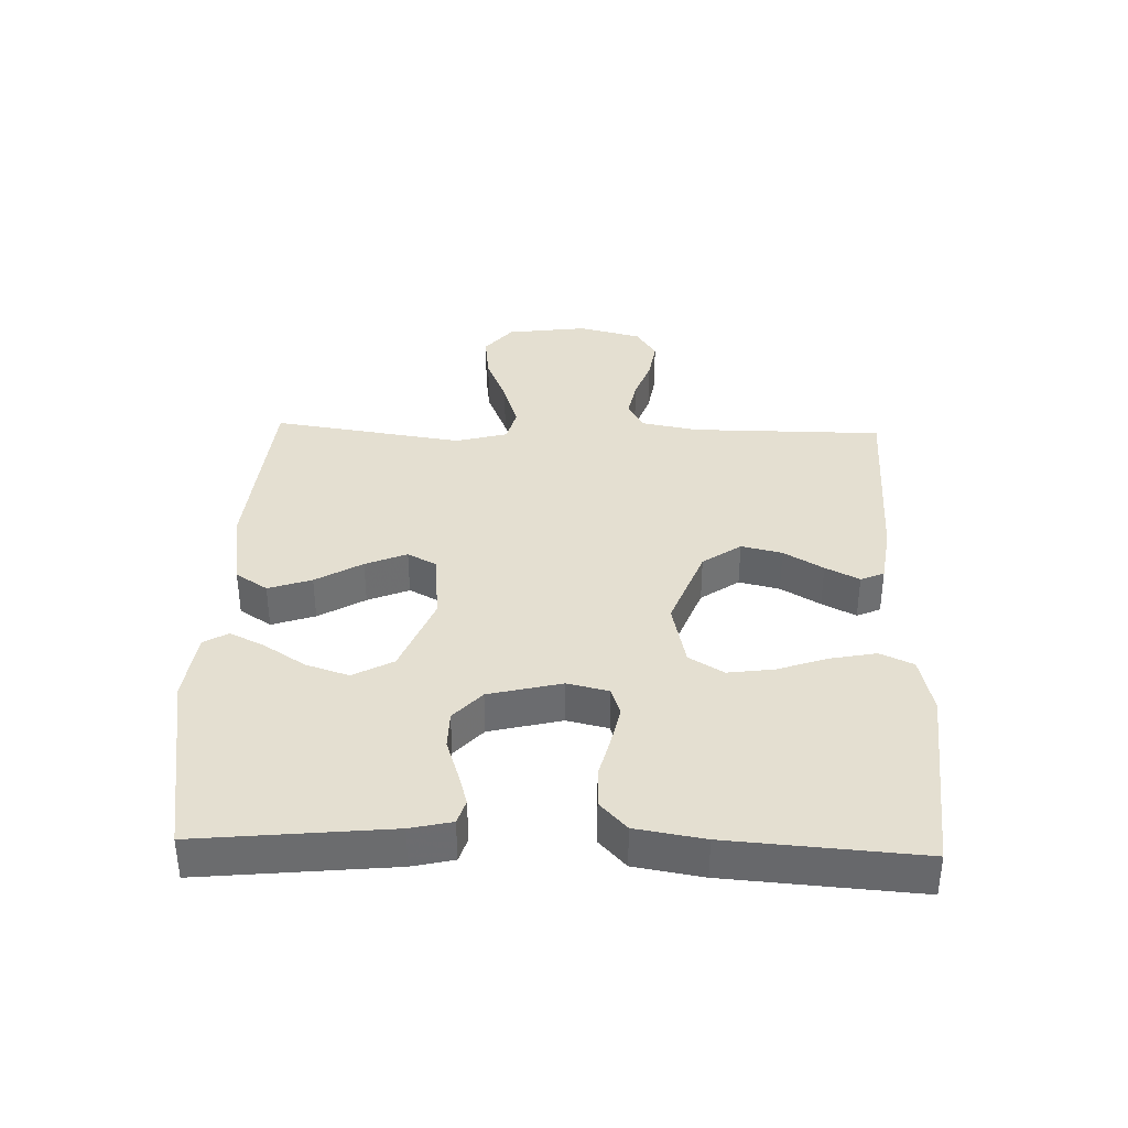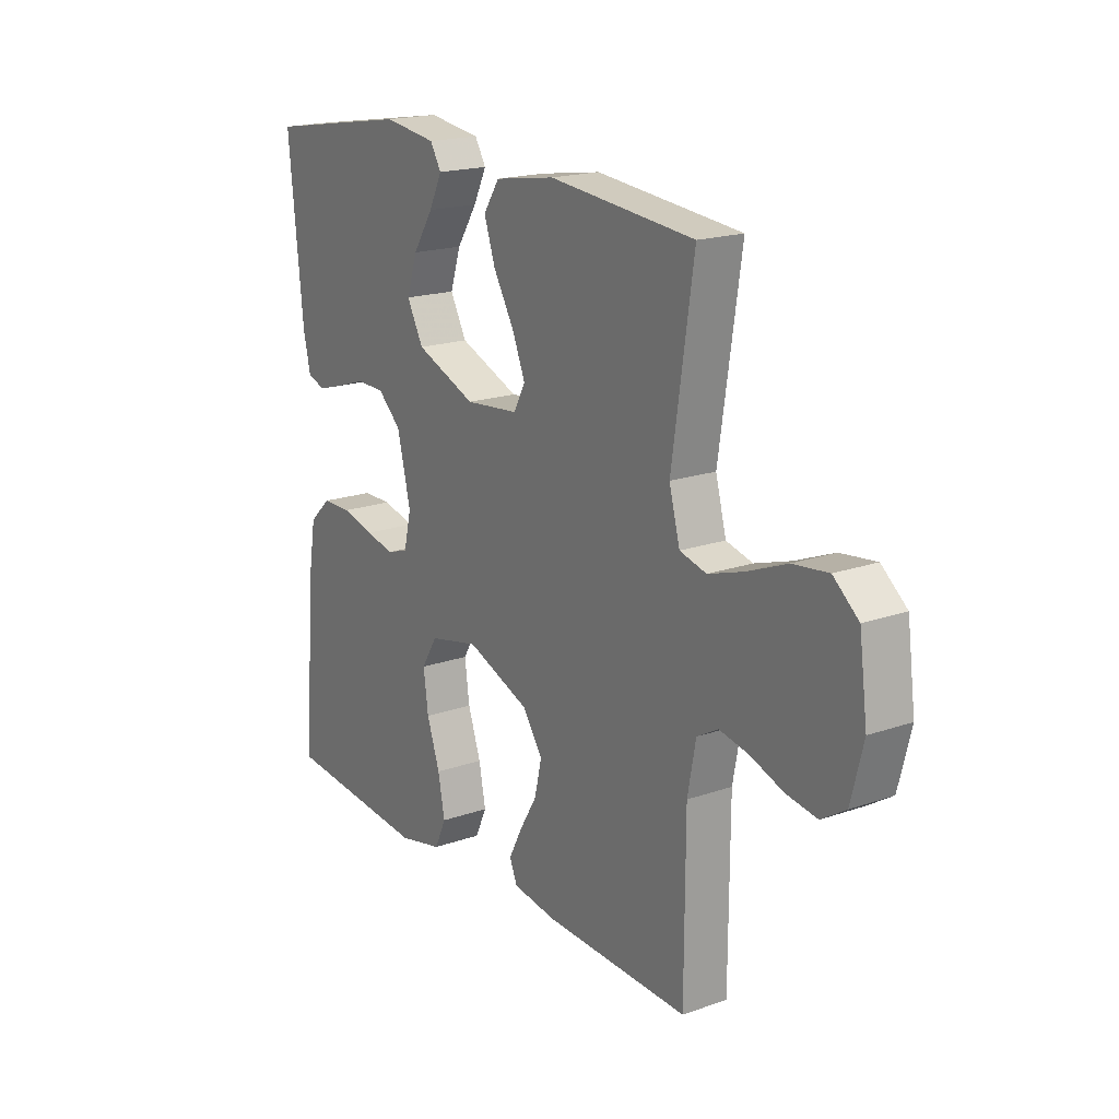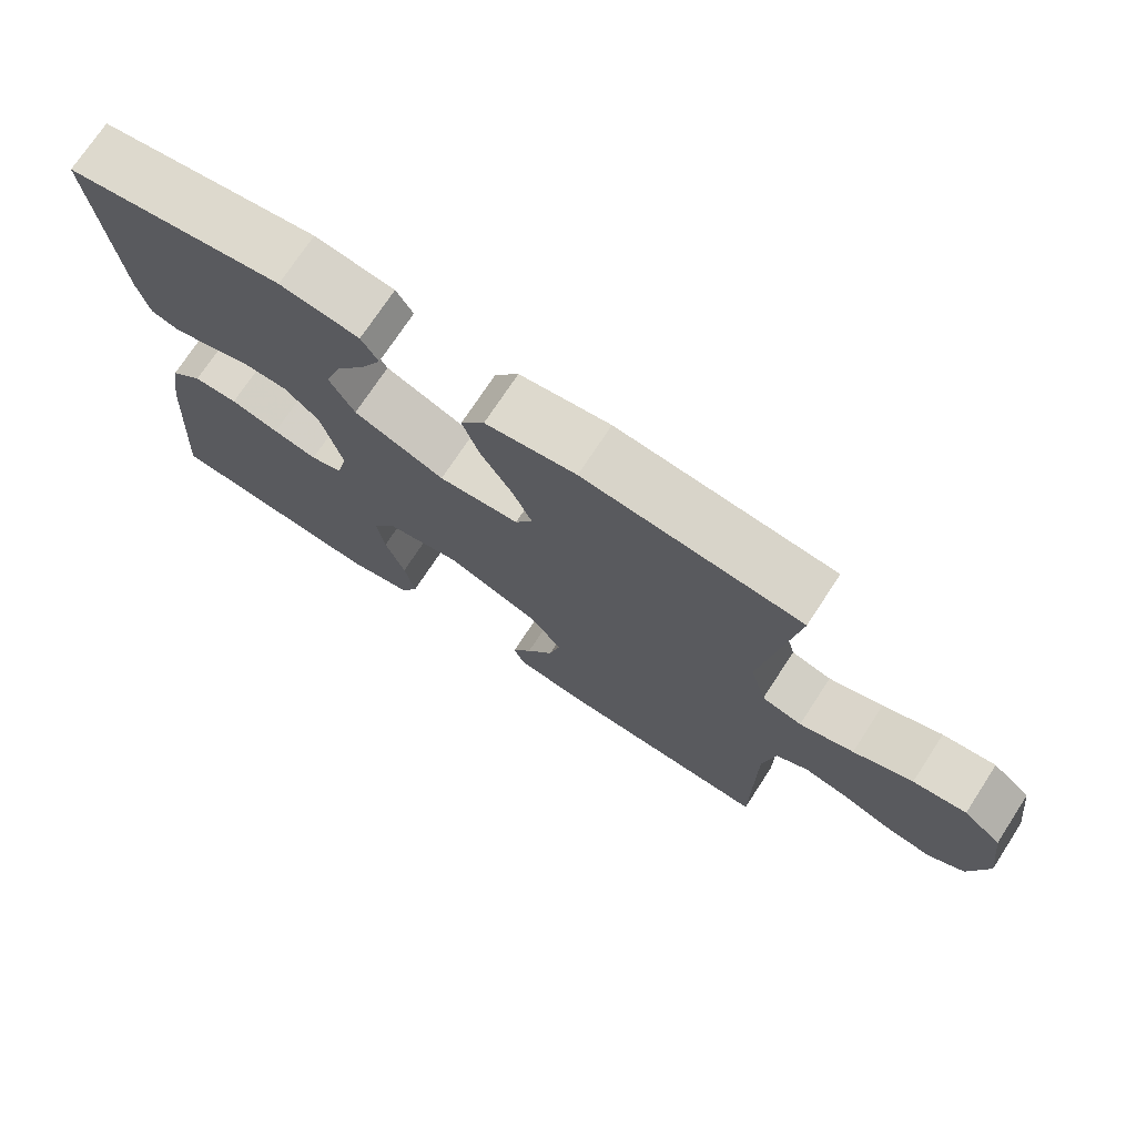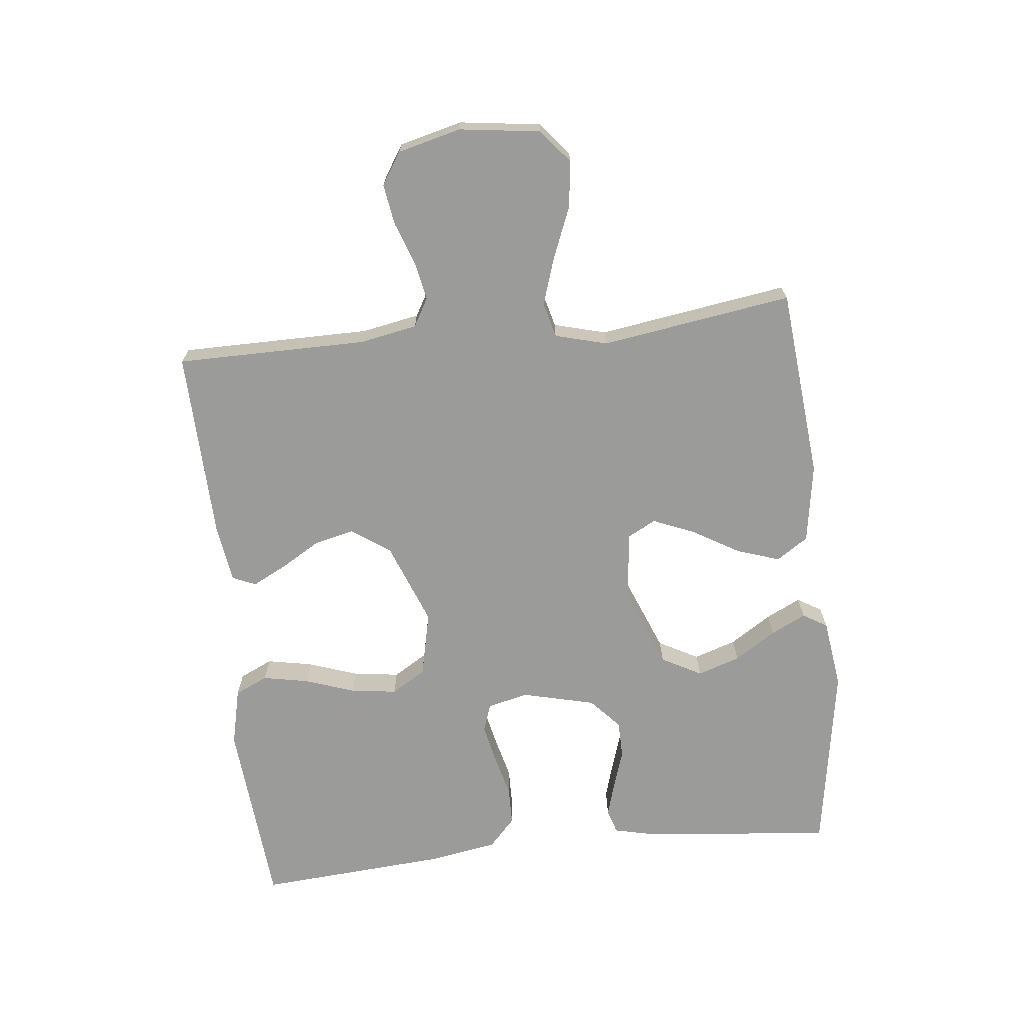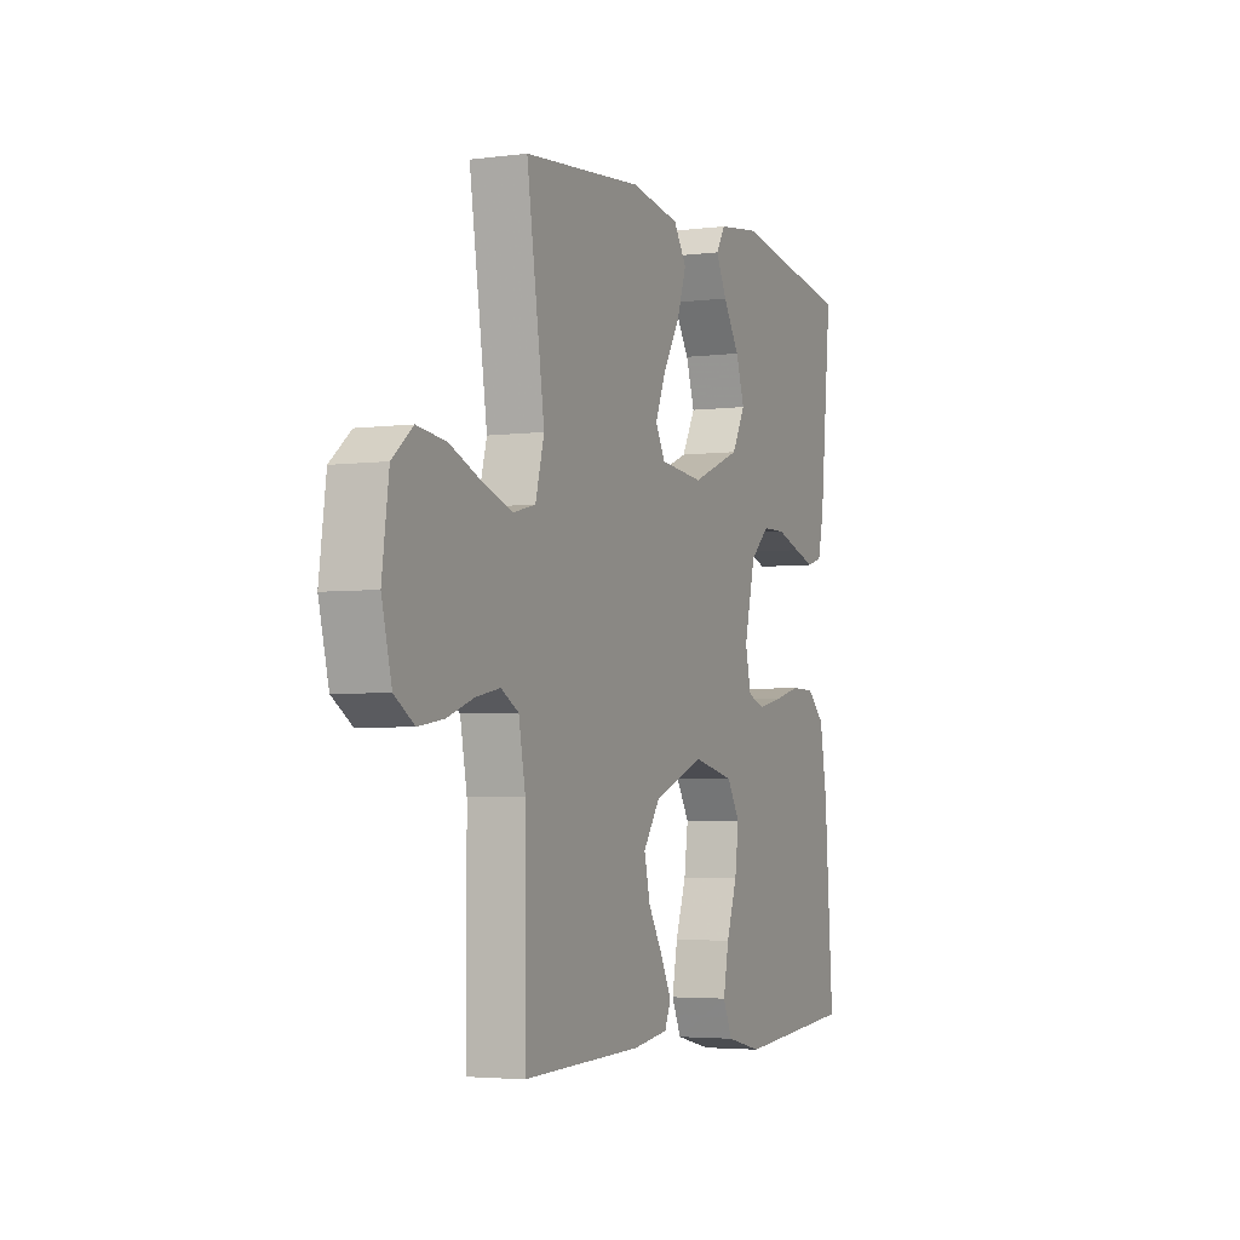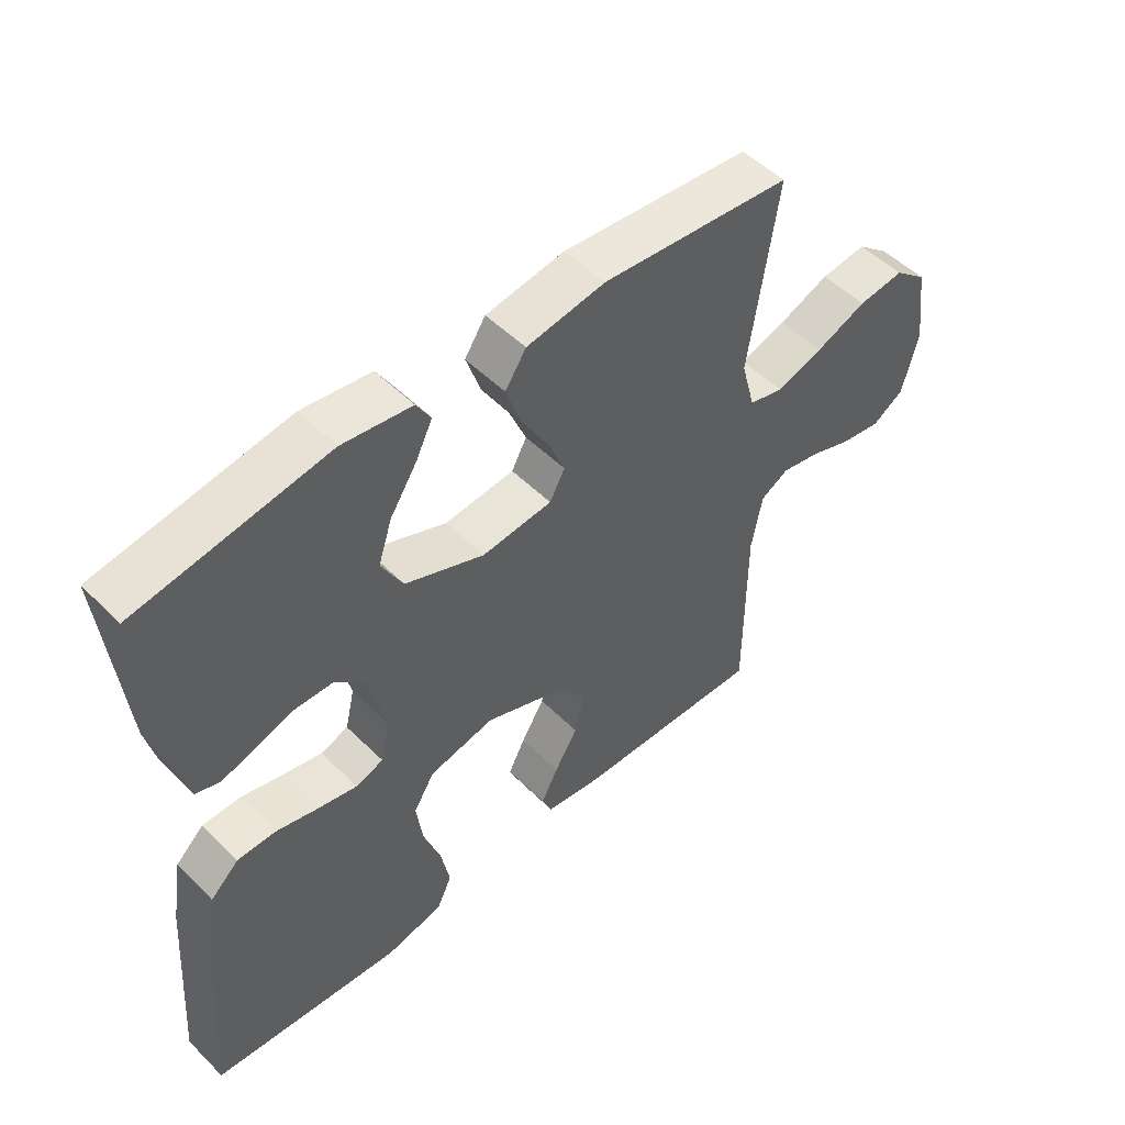
<metadata>
{"format":"obj","ext":"obj","renderer":"f3d","projection":"perspective","resolution":1024,"background":"white","views":[{"elev":36.7,"azim":91.8,"up":"+Y"},{"elev":18.7,"azim":-123.7,"up":"+Z"},{"elev":73.2,"azim":-146.8,"up":"+Z"},{"elev":-69.6,"azim":-83.8,"up":"+Y"},{"elev":-3.8,"azim":-66.6,"up":"+Z"},{"elev":50.9,"azim":137.0,"up":"+Z"}]}
</metadata>
<code>
v 0.5 0.07 0.5
v 0.47 0.07 0.2
v 0.455 0.07 0.135
v 0.417 0.07 0.123
v 0.363 0.07 0.139
v 0.302 0.07 0.159
v 0.243 0.07 0.158
v 0.195 0.07 0.114
v 0.167 0.07 0
v 0.182 0.07 -0.065
v 0.226 0.07 -0.08
v 0.287 0.07 -0.067
v 0.354 0.07 -0.05
v 0.415 0.07 -0.051
v 0.46 0.07 -0.093
v 0.478 0.07 -0.2
v 0.5 0.07 -0.5
v 0.2 0.07 -0.525
v 0.109 0.07 -0.504
v 0.085 0.07 -0.452
v 0.099 0.07 -0.38
v 0.126 0.07 -0.302
v 0.136 0.07 -0.229
v 0.103 0.07 -0.175
v 0 0.07 -0.152
v -0.13 0.07 -0.202
v -0.172 0.07 -0.262
v -0.157 0.07 -0.326
v -0.12 0.07 -0.388
v -0.093 0.07 -0.441
v -0.109 0.07 -0.478
v -0.2 0.07 -0.491
v -0.5 0.07 -0.5
v -0.501 0.07 -0.2
v -0.518 0.07 -0.11
v -0.562 0.07 -0.085
v -0.623 0.07 -0.097
v -0.69 0.07 -0.121
v -0.754 0.07 -0.131
v -0.804 0.07 -0.099
v -0.829 0.07 0
v -0.812 0.07 0.127
v -0.76 0.07 0.17
v -0.687 0.07 0.161
v -0.606 0.07 0.128
v -0.532 0.07 0.104
v -0.477 0.07 0.118
v -0.455 0.07 0.2
v -0.5 0.07 0.5
v -0.2 0.07 0.528
v -0.075 0.07 0.508
v -0.042 0.07 0.458
v -0.065 0.07 0.39
v -0.108 0.07 0.317
v -0.135 0.07 0.252
v -0.111 0.07 0.207
v 0 0.07 0.196
v 0.125 0.07 0.246
v 0.159 0.07 0.309
v 0.137 0.07 0.376
v 0.095 0.07 0.441
v 0.068 0.07 0.496
v 0.091 0.07 0.534
v 0.2 0.07 0.549
v 0.5 0 0.5
v 0.47 0 0.2
v 0.455 0 0.135
v 0.417 0 0.123
v 0.363 0 0.139
v 0.302 0 0.159
v 0.243 0 0.158
v 0.195 0 0.114
v 0.167 0 0
v 0.182 0 -0.065
v 0.226 0 -0.08
v 0.287 0 -0.067
v 0.354 0 -0.05
v 0.415 0 -0.051
v 0.46 0 -0.093
v 0.478 0 -0.2
v 0.5 0 -0.5
v 0.2 0 -0.525
v 0.109 0 -0.504
v 0.085 0 -0.452
v 0.099 0 -0.38
v 0.126 0 -0.302
v 0.136 0 -0.229
v 0.103 0 -0.175
v 0 0 -0.152
v -0.13 0 -0.202
v -0.172 0 -0.262
v -0.157 0 -0.326
v -0.12 0 -0.388
v -0.093 0 -0.441
v -0.109 0 -0.478
v -0.2 0 -0.491
v -0.5 0 -0.5
v -0.501 0 -0.2
v -0.518 0 -0.11
v -0.562 0 -0.085
v -0.623 0 -0.097
v -0.69 0 -0.121
v -0.754 0 -0.131
v -0.804 0 -0.099
v -0.829 0 0
v -0.812 0 0.127
v -0.76 0 0.17
v -0.687 0 0.161
v -0.606 0 0.128
v -0.532 0 0.104
v -0.477 0 0.118
v -0.455 0 0.2
v -0.5 0 0.5
v -0.2 0 0.528
v -0.075 0 0.508
v -0.042 0 0.458
v -0.065 0 0.39
v -0.108 0 0.317
v -0.135 0 0.252
v -0.111 0 0.207
v 0 0 0.196
v 0.125 0 0.246
v 0.159 0 0.309
v 0.137 0 0.376
v 0.095 0 0.441
v 0.068 0 0.496
v 0.091 0 0.534
v 0.2 0 0.549
f 60 61 62 63
f 59 60 63 64
f 51 52 53 54
f 51 54 55
f 48 49 50 51
f 47 48 51 55
f 42 43 44 45
f 42 45 46
f 41 42 46
f 40 41 46 47
f 37 38 39 40
f 36 37 40 47
f 31 32 33 34
f 31 34 35
f 28 29 30 31
f 28 31 35
f 27 28 35
f 26 27 35 36
f 19 20 21 22
f 19 22 23
f 18 19 23
f 17 18 23
f 16 17 23 24
f 12 13 14 15
f 11 12 15 16
f 10 11 16 24
f 3 4 5 6
f 1 2 3 6
f 59 64 1 6
f 58 59 6 7
f 57 58 7 8
f 56 57 8 9
f 36 47 55 56
f 25 26 36 56
f 24 25 56
f 9 10 24 56
f 127 126 125 124
f 128 127 124 123
f 118 117 116 115
f 119 118 115
f 115 114 113 112
f 119 115 112 111
f 109 108 107 106
f 110 109 106
f 110 106 105
f 111 110 105 104
f 104 103 102 101
f 111 104 101 100
f 98 97 96 95
f 99 98 95
f 95 94 93 92
f 99 95 92
f 99 92 91
f 100 99 91 90
f 86 85 84 83
f 87 86 83
f 87 83 82
f 87 82 81
f 88 87 81 80
f 79 78 77 76
f 80 79 76 75
f 88 80 75 74
f 70 69 68 67
f 70 67 66 65
f 70 65 128 123
f 71 70 123 122
f 72 71 122 121
f 73 72 121 120
f 120 119 111 100
f 120 100 90 89
f 120 89 88
f 120 88 74 73
f 1 65 66 2
f 2 66 67 3
f 3 67 68 4
f 4 68 69 5
f 5 69 70 6
f 6 70 71 7
f 7 71 72 8
f 8 72 73 9
f 9 73 74 10
f 10 74 75 11
f 11 75 76 12
f 12 76 77 13
f 13 77 78 14
f 14 78 79 15
f 15 79 80 16
f 16 80 81 17
f 17 81 82 18
f 18 82 83 19
f 19 83 84 20
f 20 84 85 21
f 21 85 86 22
f 22 86 87 23
f 23 87 88 24
f 24 88 89 25
f 25 89 90 26
f 26 90 91 27
f 27 91 92 28
f 28 92 93 29
f 29 93 94 30
f 30 94 95 31
f 31 95 96 32
f 32 96 97 33
f 33 97 98 34
f 34 98 99 35
f 35 99 100 36
f 36 100 101 37
f 37 101 102 38
f 38 102 103 39
f 39 103 104 40
f 40 104 105 41
f 41 105 106 42
f 42 106 107 43
f 43 107 108 44
f 44 108 109 45
f 45 109 110 46
f 46 110 111 47
f 47 111 112 48
f 48 112 113 49
f 49 113 114 50
f 50 114 115 51
f 51 115 116 52
f 52 116 117 53
f 53 117 118 54
f 54 118 119 55
f 55 119 120 56
f 56 120 121 57
f 57 121 122 58
f 58 122 123 59
f 59 123 124 60
f 60 124 125 61
f 61 125 126 62
f 62 126 127 63
f 63 127 128 64
f 64 128 65 1

</code>
